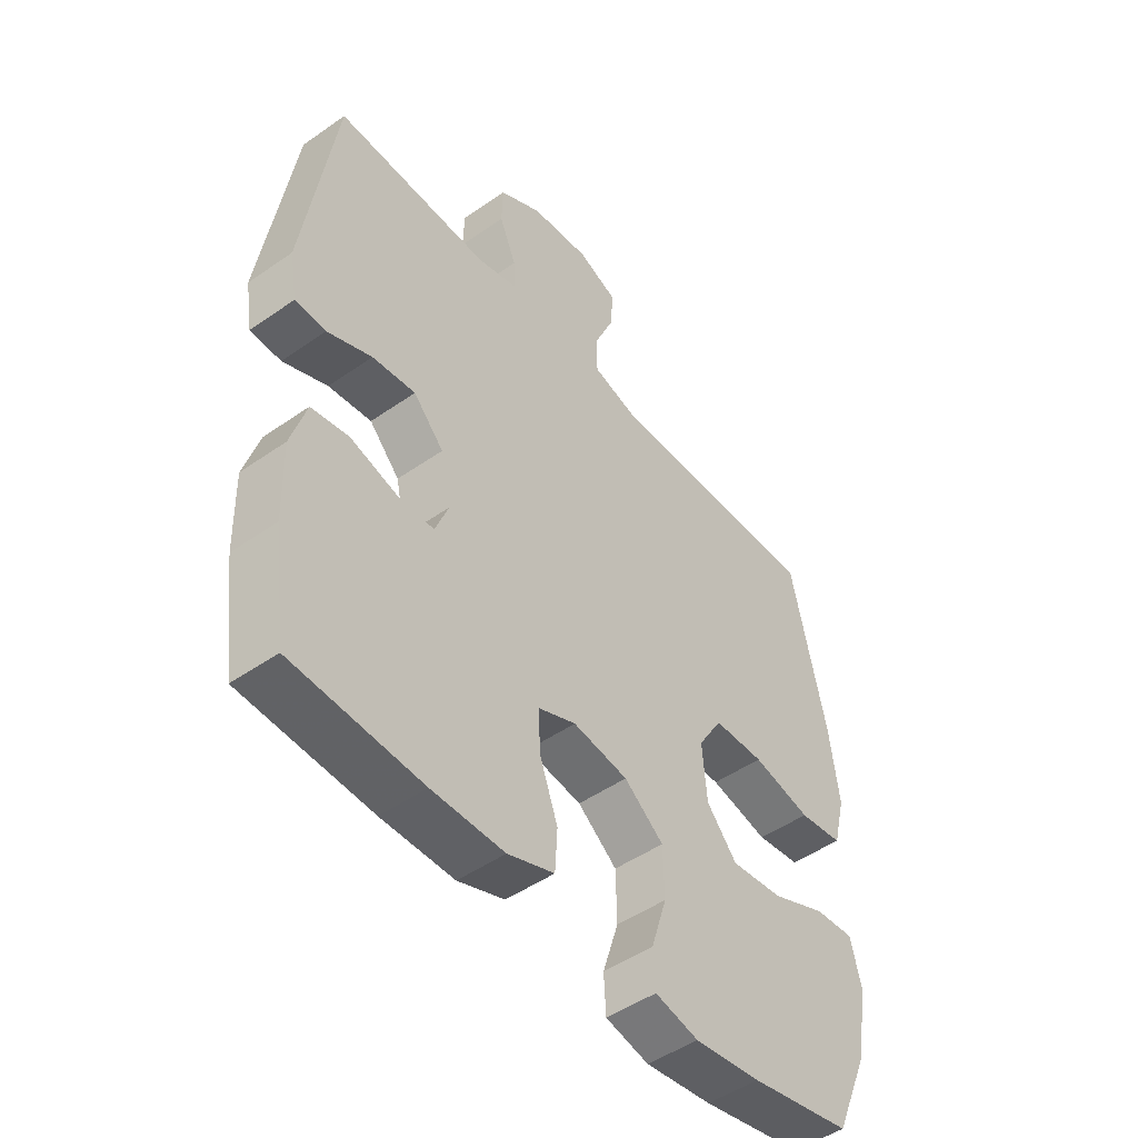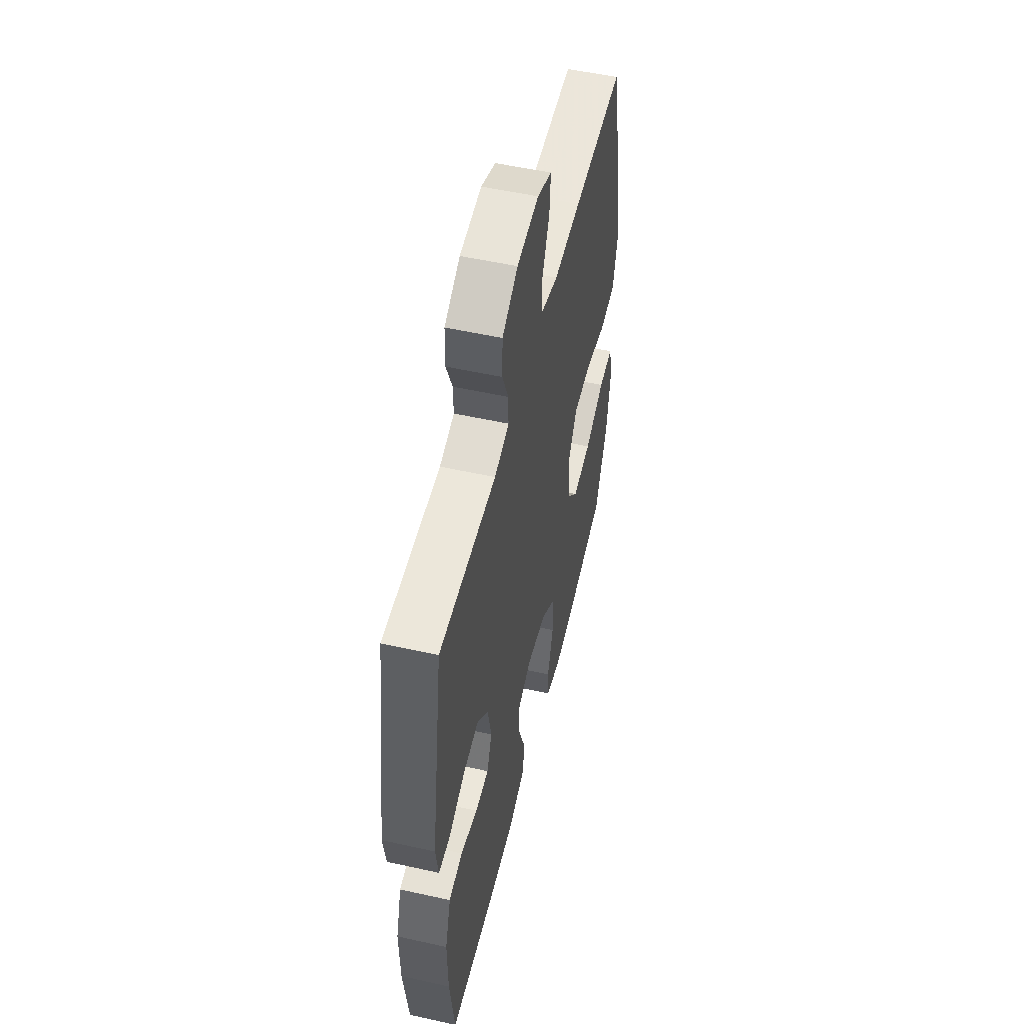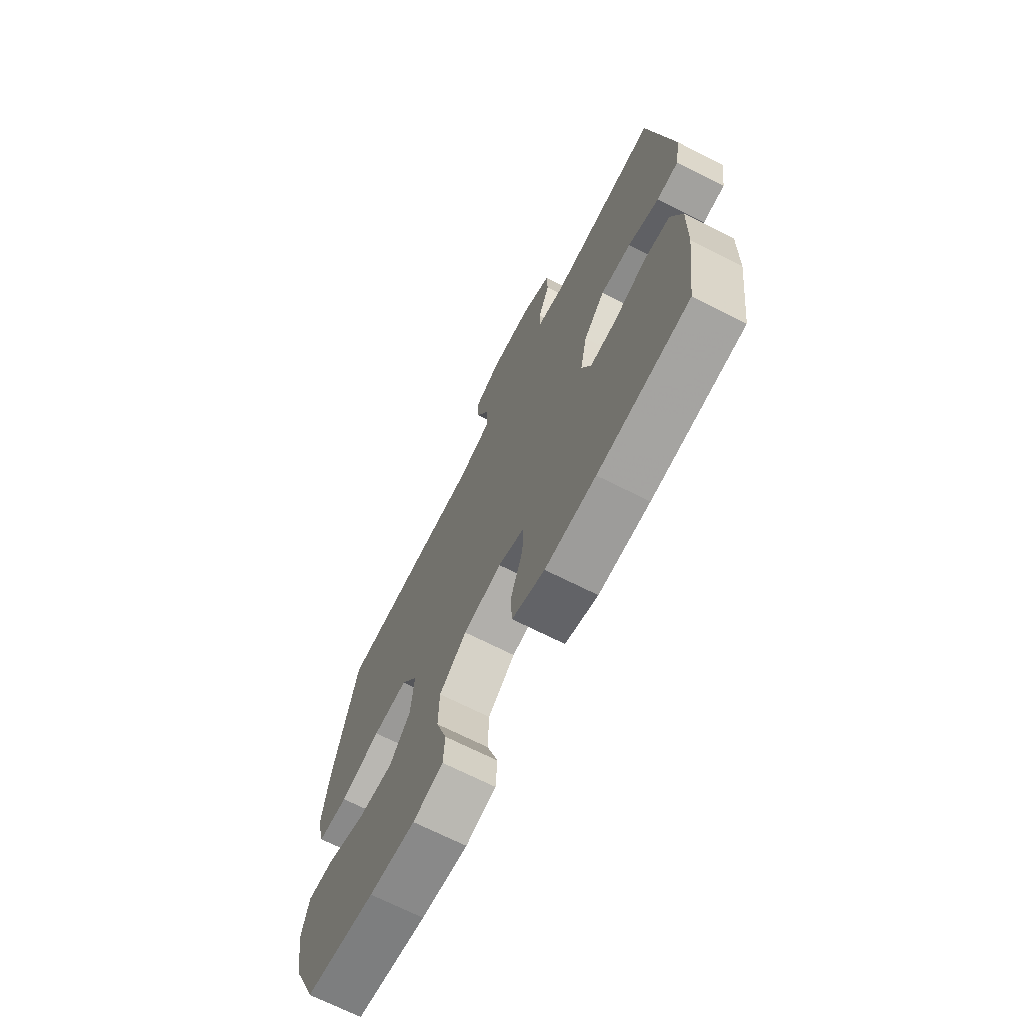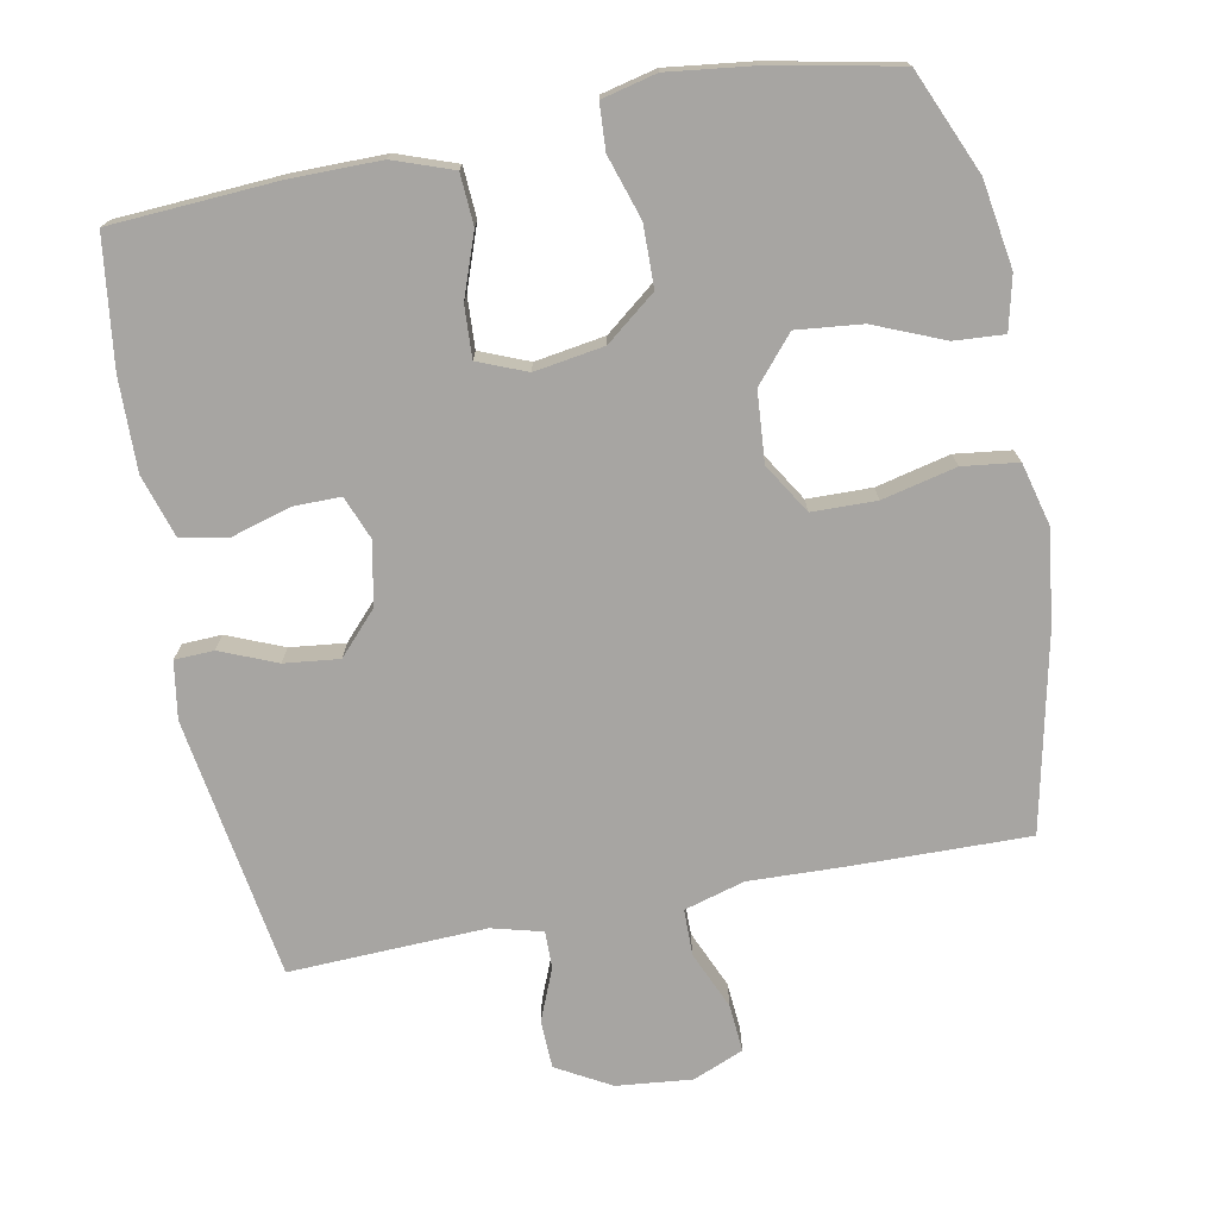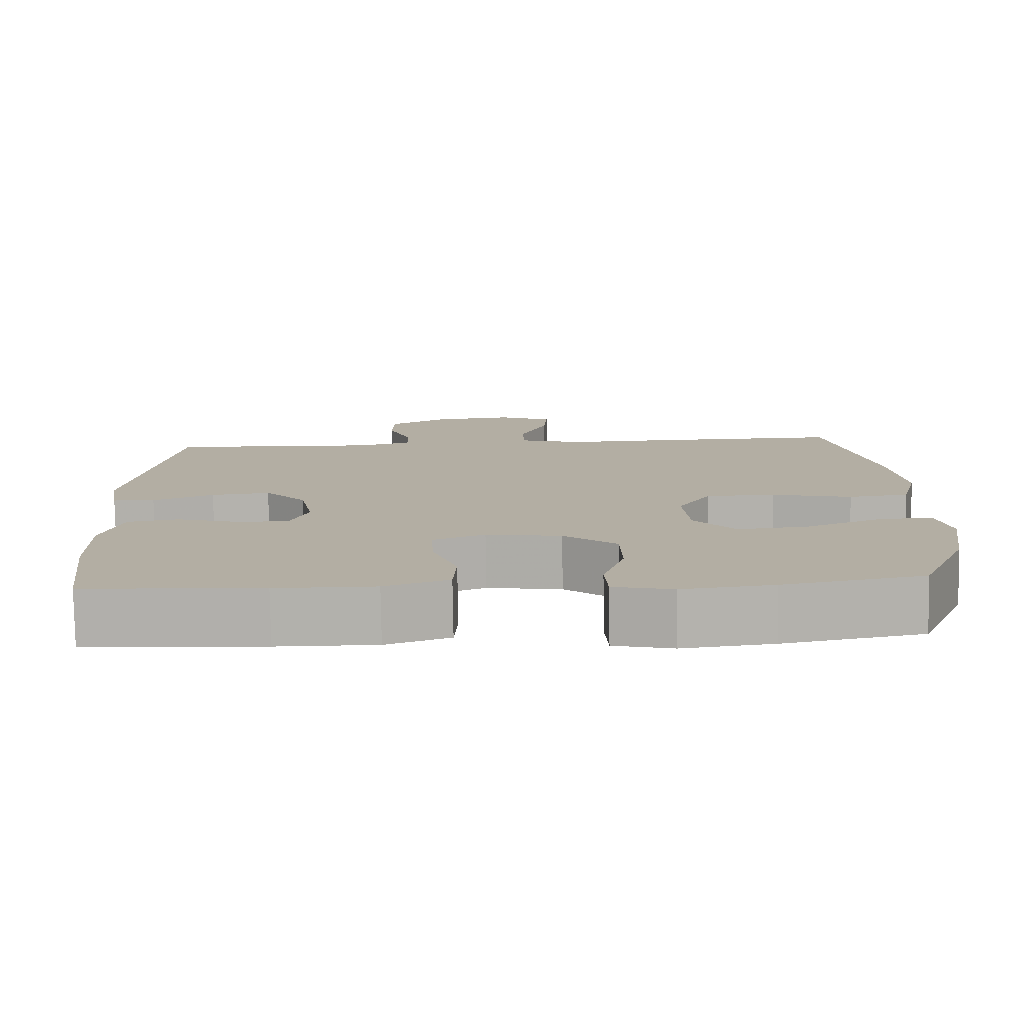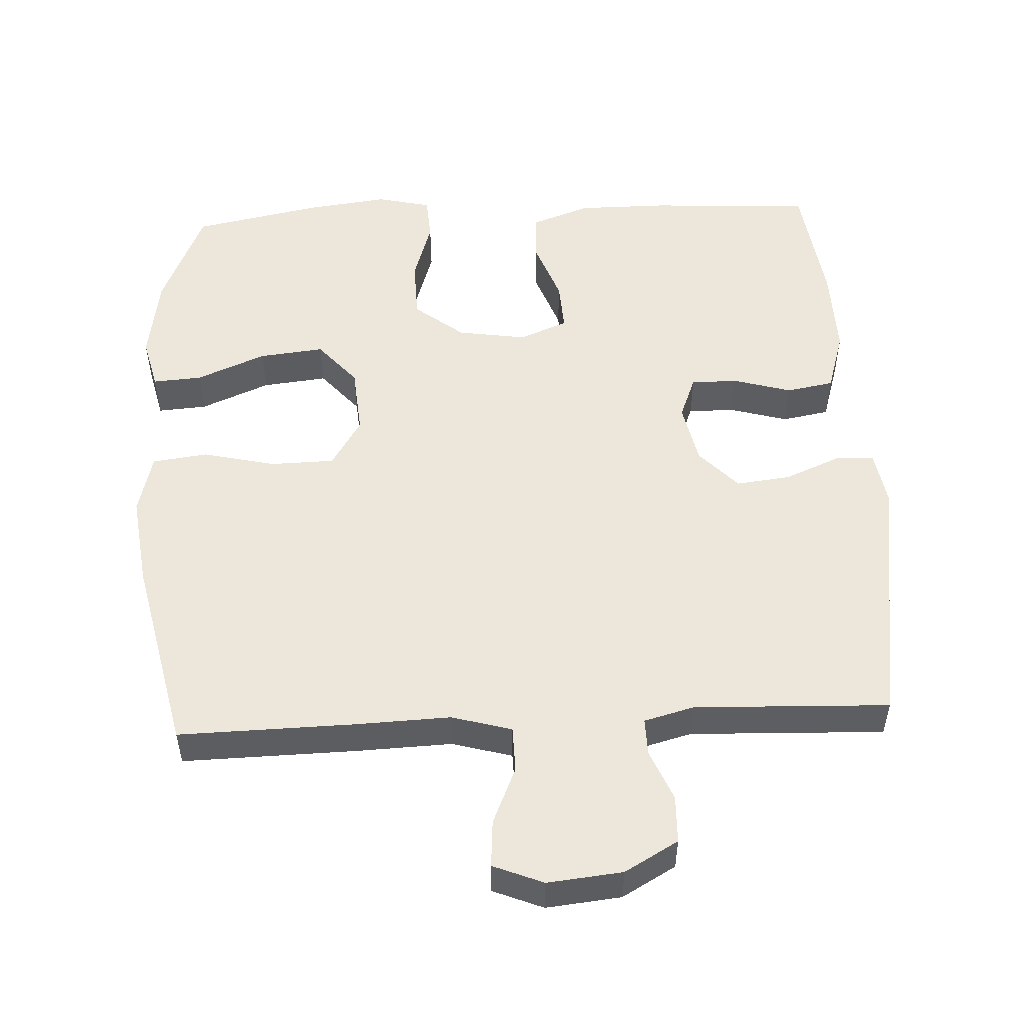
<metadata>
{"format":"obj","ext":"obj","renderer":"f3d","projection":"perspective","resolution":1024,"background":"white","views":[{"elev":-48.3,"azim":128.1,"up":"+Z"},{"elev":53.0,"azim":103.4,"up":"+Z"},{"elev":-70.1,"azim":63.2,"up":"+Z"},{"elev":-73.9,"azim":-168.9,"up":"+Y"},{"elev":-78.9,"azim":-179.1,"up":"+Z"},{"elev":52.0,"azim":-2.8,"up":"+Y"}]}
</metadata>
<code>
v 0.5 0.07 0.5
v 0.556 0.07 0.132
v 0.543 0.07 0.052
v 0.488 0.07 0.05
v 0.409 0.07 0.083
v 0.332 0.07 0.092
v 0.278 0.07 0.034
v 0.26 0.07 -0.054
v 0.284 0.07 -0.115
v 0.35 0.07 -0.115
v 0.433 0.07 -0.091
v 0.5 0.07 -0.103
v 0.527 0.07 -0.191
v 0.524 0.07 -0.321
v 0.5 0.07 -0.5
v 0.269 0.07 -0.513
v 0.14 0.07 -0.513
v 0.057 0.07 -0.483
v 0.053 0.07 -0.412
v 0.085 0.07 -0.324
v 0.089 0.07 -0.252
v 0.021 0.07 -0.224
v -0.077 0.07 -0.239
v -0.147 0.07 -0.294
v -0.149 0.07 -0.38
v -0.121 0.07 -0.469
v -0.125 0.07 -0.533
v -0.202 0.07 -0.551
v -0.32 0.07 -0.536
v -0.5 0.07 -0.5
v -0.562 0.07 -0.355
v -0.581 0.07 -0.233
v -0.563 0.07 -0.158
v -0.493 0.07 -0.163
v -0.395 0.07 -0.204
v -0.303 0.07 -0.214
v -0.249 0.07 -0.151
v -0.241 0.07 -0.053
v -0.284 0.07 0.017
v -0.374 0.07 0.019
v -0.478 0.07 -0.005
v -0.556 0.07 0.005
v -0.578 0.07 0.092
v -0.561 0.07 0.223
v -0.5 0.07 0.5
v -0.25 0.07 0.495
v -0.117 0.07 0.49
v -0.032 0.07 0.514
v -0.031 0.07 0.579
v -0.066 0.07 0.66
v -0.071 0.07 0.727
v 0 0.07 0.756
v 0.106 0.07 0.745
v 0.182 0.07 0.702
v 0.184 0.07 0.634
v 0.154 0.07 0.562
v 0.153 0.07 0.509
v 0.224 0.07 0.49
v 0.5 0 0.5
v 0.556 0 0.132
v 0.543 0 0.052
v 0.488 0 0.05
v 0.409 0 0.083
v 0.332 0 0.092
v 0.278 0 0.034
v 0.26 0 -0.054
v 0.284 0 -0.115
v 0.35 0 -0.115
v 0.433 0 -0.091
v 0.5 0 -0.103
v 0.527 0 -0.191
v 0.524 0 -0.321
v 0.5 0 -0.5
v 0.269 0 -0.513
v 0.14 0 -0.513
v 0.057 0 -0.483
v 0.053 0 -0.412
v 0.085 0 -0.324
v 0.089 0 -0.252
v 0.021 0 -0.224
v -0.077 0 -0.239
v -0.147 0 -0.294
v -0.149 0 -0.38
v -0.121 0 -0.469
v -0.125 0 -0.533
v -0.202 0 -0.551
v -0.32 0 -0.536
v -0.5 0 -0.5
v -0.562 0 -0.355
v -0.581 0 -0.233
v -0.563 0 -0.158
v -0.493 0 -0.163
v -0.395 0 -0.204
v -0.303 0 -0.214
v -0.249 0 -0.151
v -0.241 0 -0.053
v -0.284 0 0.017
v -0.374 0 0.019
v -0.478 0 -0.005
v -0.556 0 0.005
v -0.578 0 0.092
v -0.561 0 0.223
v -0.5 0 0.5
v -0.25 0 0.495
v -0.117 0 0.49
v -0.032 0 0.514
v -0.031 0 0.579
v -0.066 0 0.66
v -0.071 0 0.727
v 0 0 0.756
v 0.106 0 0.745
v 0.182 0 0.702
v 0.184 0 0.634
v 0.154 0 0.562
v 0.153 0 0.509
v 0.224 0 0.49
f 54 55 56
f 53 54 56
f 52 53 56
f 51 52 56
f 50 51 56
f 49 50 56
f 48 49 56 57
f 47 48 57 58
f 45 46 47
f 44 45 47
f 43 44 47
f 42 43 47
f 41 42 47
f 40 41 47
f 39 40 47 58
f 33 34 35
f 32 33 35
f 31 32 35
f 30 31 35
f 29 30 35
f 28 29 35
f 27 28 35
f 26 27 35
f 25 26 35
f 24 25 35 36
f 23 24 36 37
f 18 19 20
f 17 18 20
f 16 17 20
f 15 16 20
f 14 15 20
f 13 14 20
f 12 13 20
f 11 12 20
f 10 11 20
f 9 10 20 21
f 8 9 21 22
f 3 4 5
f 2 3 5
f 1 2 5
f 58 1 5
f 58 5 6
f 58 6 7
f 39 58 7
f 38 39 7
f 23 37 38
f 22 23 38
f 8 22 38
f 7 8 38
f 114 113 112
f 114 112 111
f 114 111 110
f 114 110 109
f 114 109 108
f 114 108 107
f 115 114 107 106
f 116 115 106 105
f 105 104 103
f 105 103 102
f 105 102 101
f 105 101 100
f 105 100 99
f 105 99 98
f 116 105 98 97
f 93 92 91
f 93 91 90
f 93 90 89
f 93 89 88
f 93 88 87
f 93 87 86
f 93 86 85
f 93 85 84
f 93 84 83
f 94 93 83 82
f 95 94 82 81
f 78 77 76
f 78 76 75
f 78 75 74
f 78 74 73
f 78 73 72
f 78 72 71
f 78 71 70
f 78 70 69
f 78 69 68
f 79 78 68 67
f 80 79 67 66
f 63 62 61
f 63 61 60
f 63 60 59
f 63 59 116
f 64 63 116
f 65 64 116
f 65 116 97
f 65 97 96
f 96 95 81
f 96 81 80
f 96 80 66
f 96 66 65
f 1 59 60 2
f 2 60 61 3
f 3 61 62 4
f 4 62 63 5
f 5 63 64 6
f 6 64 65 7
f 7 65 66 8
f 8 66 67 9
f 9 67 68 10
f 10 68 69 11
f 11 69 70 12
f 12 70 71 13
f 13 71 72 14
f 14 72 73 15
f 15 73 74 16
f 16 74 75 17
f 17 75 76 18
f 18 76 77 19
f 19 77 78 20
f 20 78 79 21
f 21 79 80 22
f 22 80 81 23
f 23 81 82 24
f 24 82 83 25
f 25 83 84 26
f 26 84 85 27
f 27 85 86 28
f 28 86 87 29
f 29 87 88 30
f 30 88 89 31
f 31 89 90 32
f 32 90 91 33
f 33 91 92 34
f 34 92 93 35
f 35 93 94 36
f 36 94 95 37
f 37 95 96 38
f 38 96 97 39
f 39 97 98 40
f 40 98 99 41
f 41 99 100 42
f 42 100 101 43
f 43 101 102 44
f 44 102 103 45
f 45 103 104 46
f 46 104 105 47
f 47 105 106 48
f 48 106 107 49
f 49 107 108 50
f 50 108 109 51
f 51 109 110 52
f 52 110 111 53
f 53 111 112 54
f 54 112 113 55
f 55 113 114 56
f 56 114 115 57
f 57 115 116 58
f 58 116 59 1

</code>
